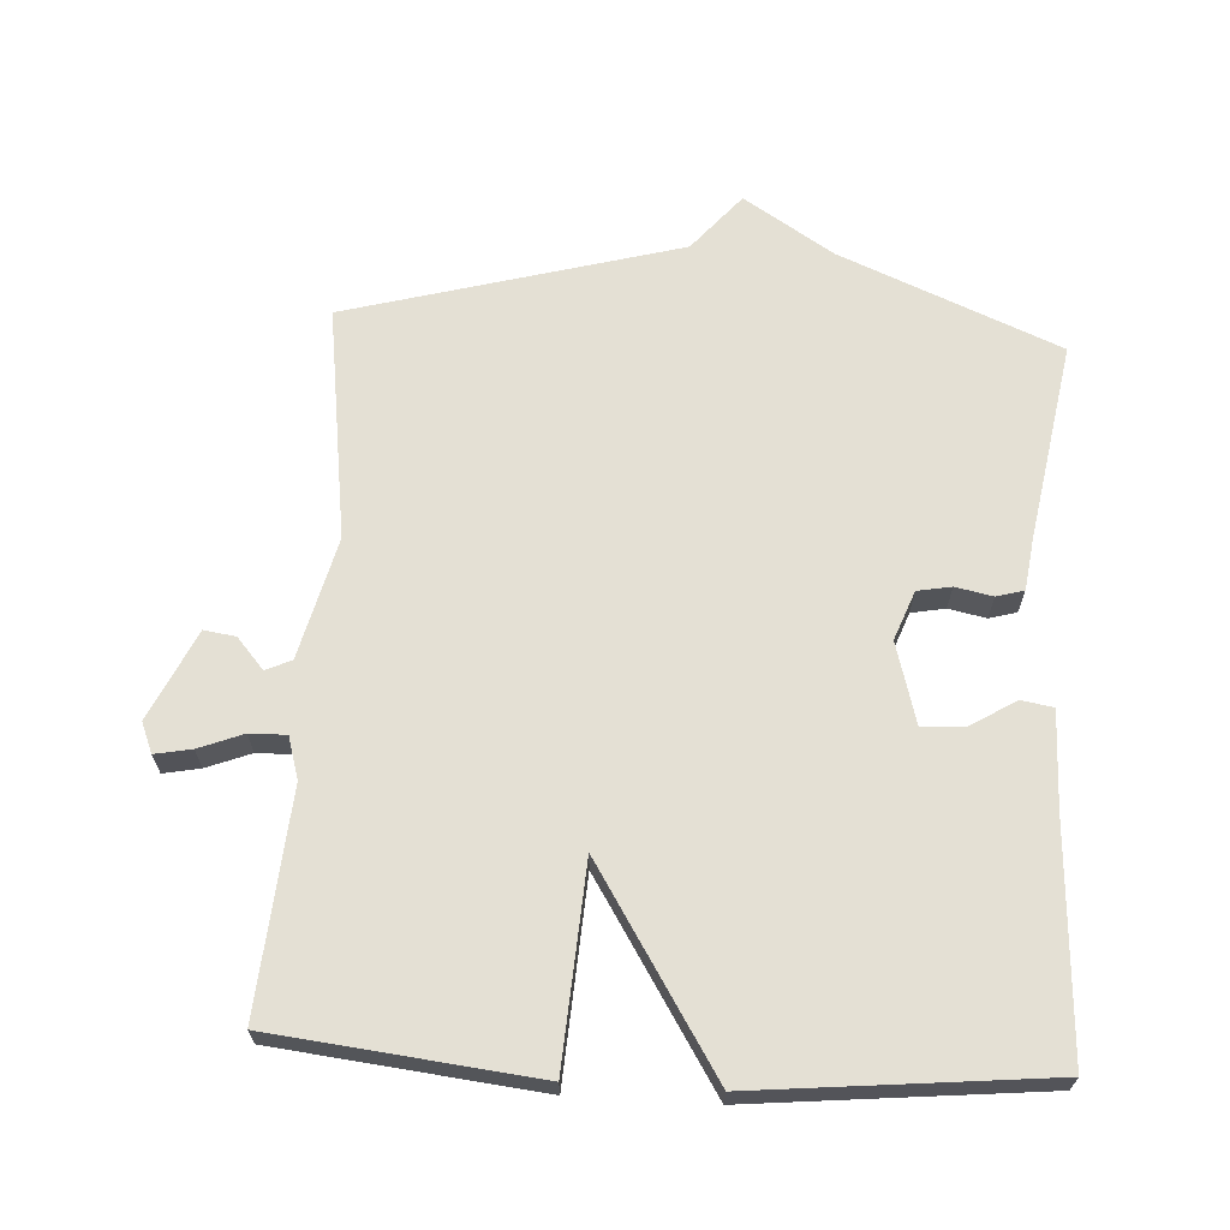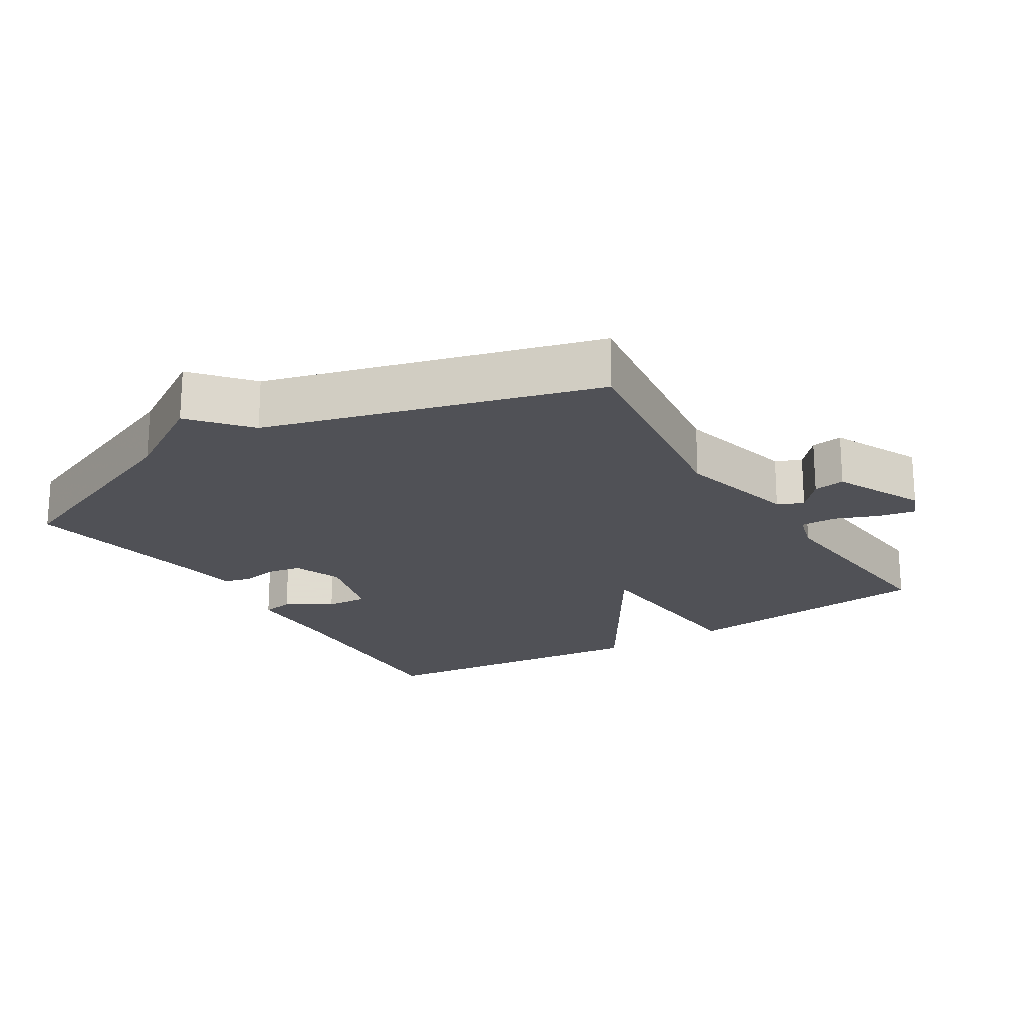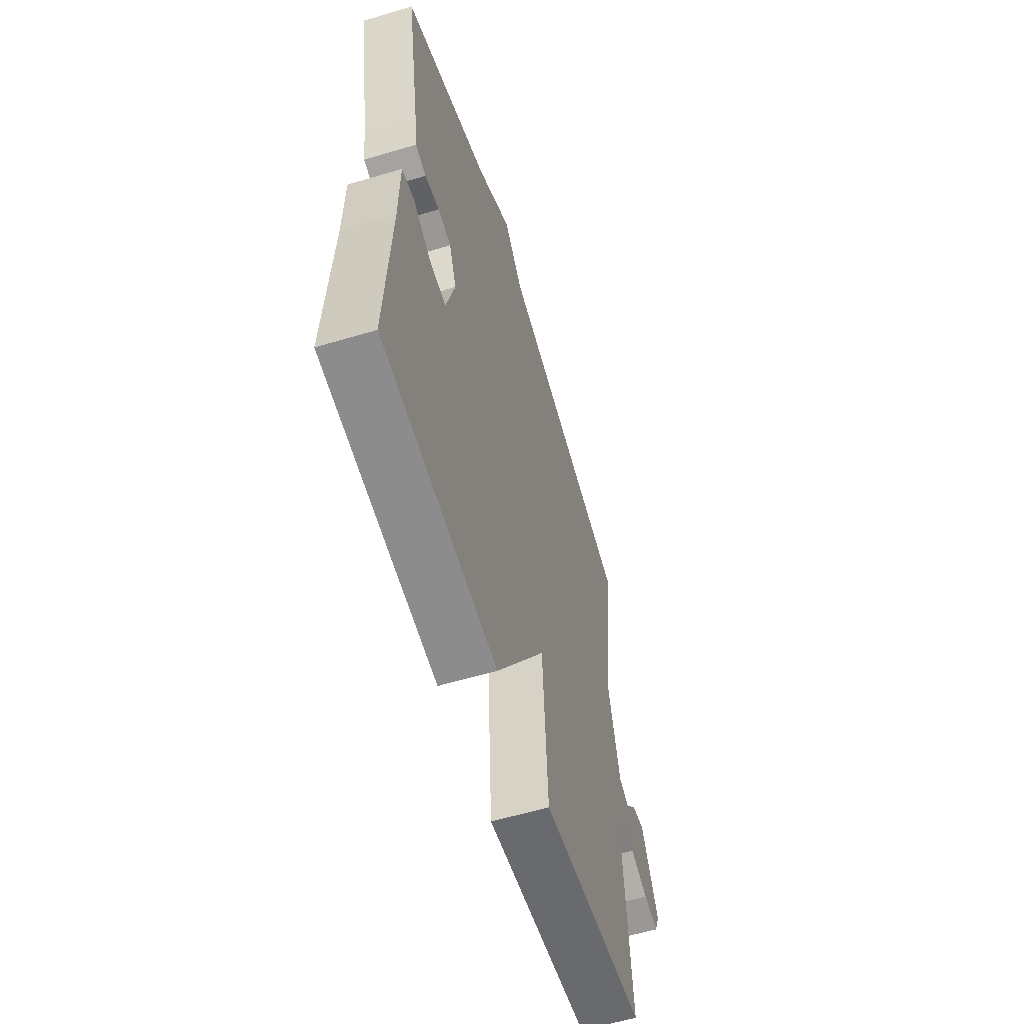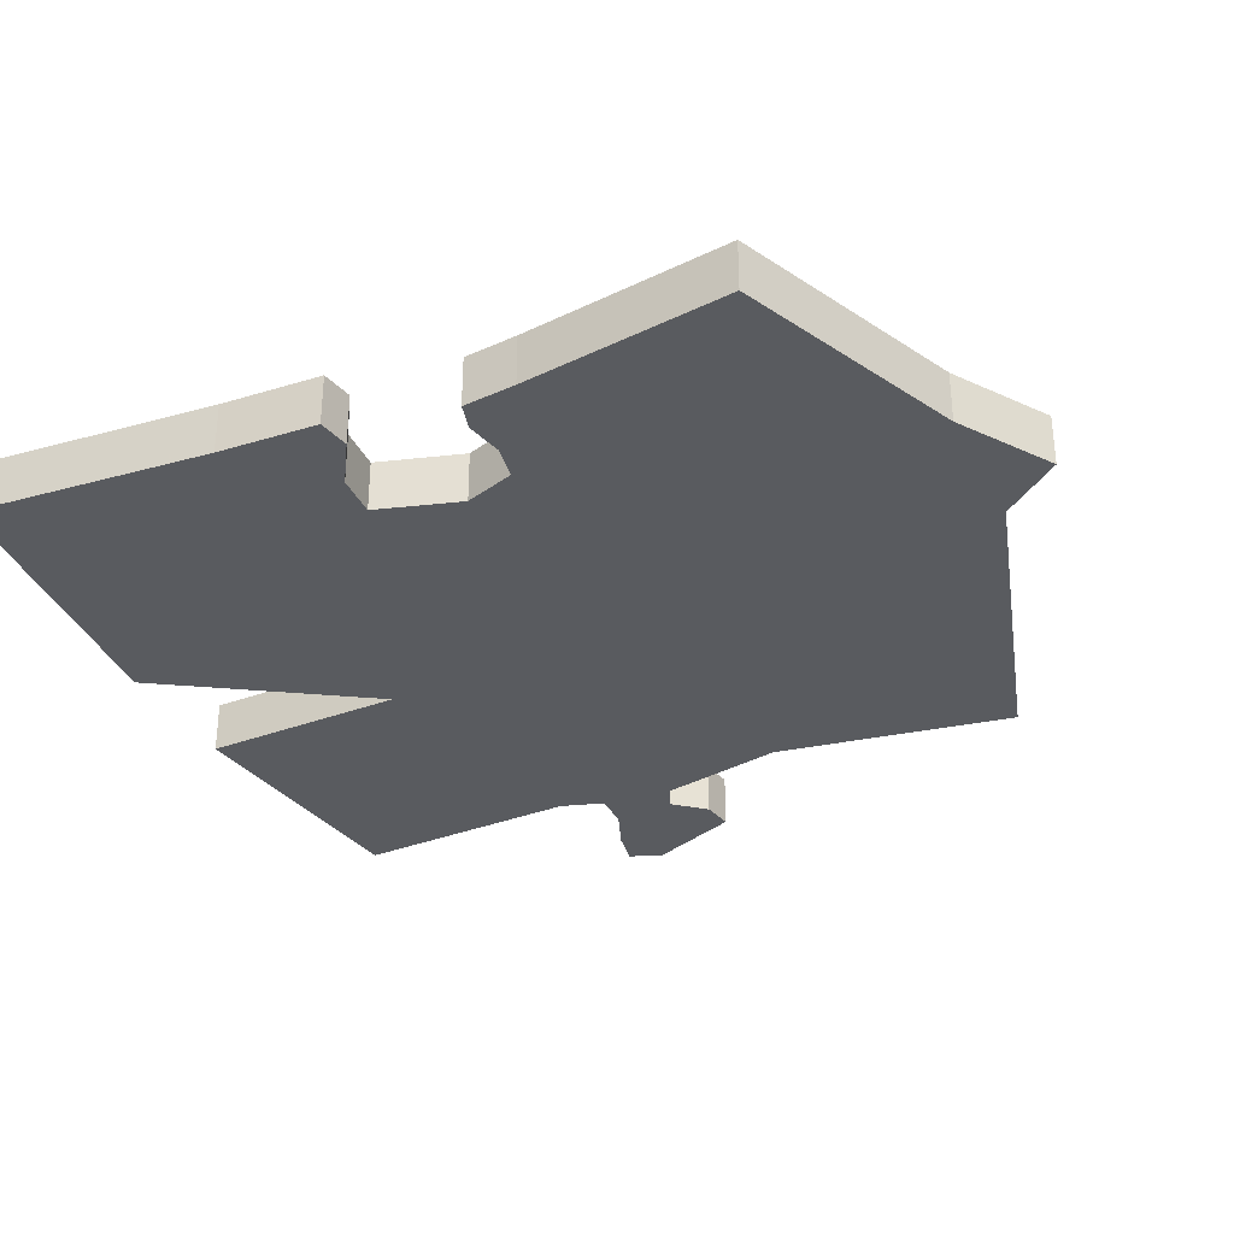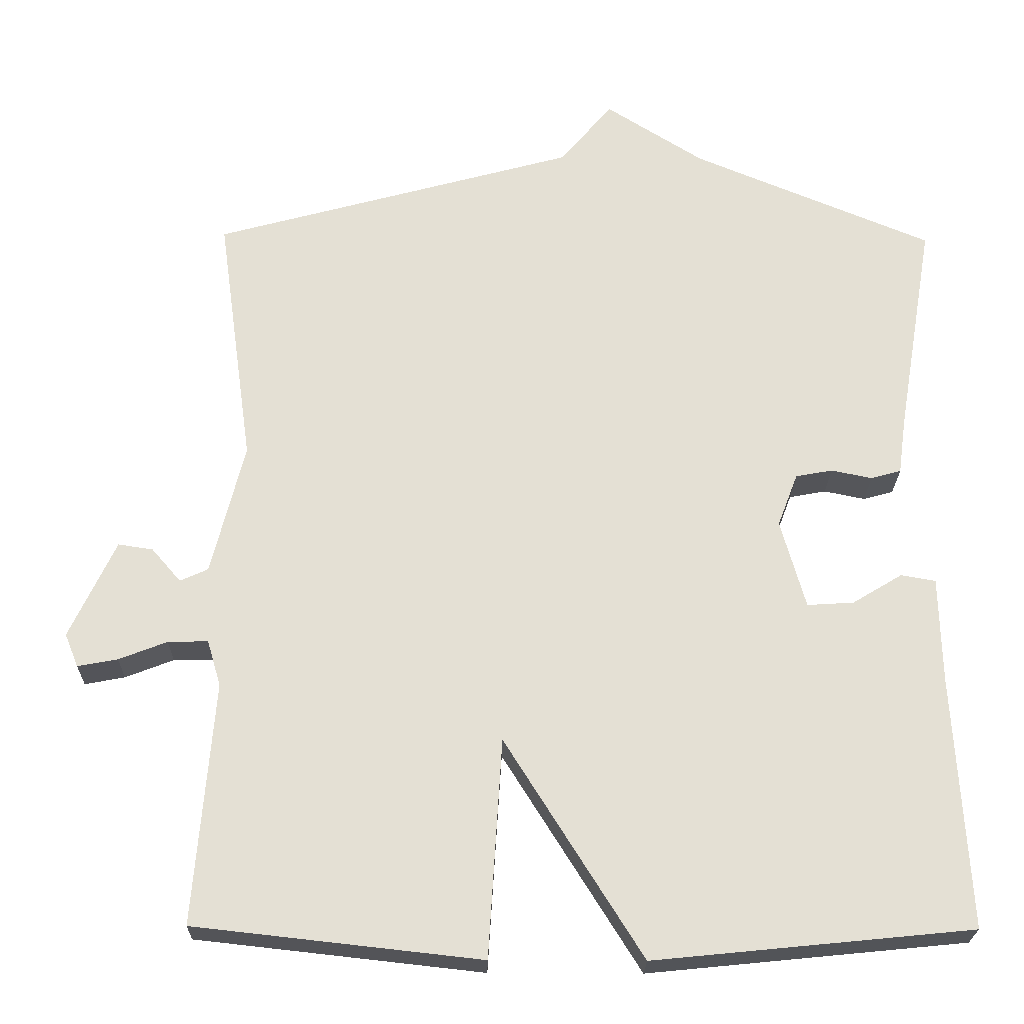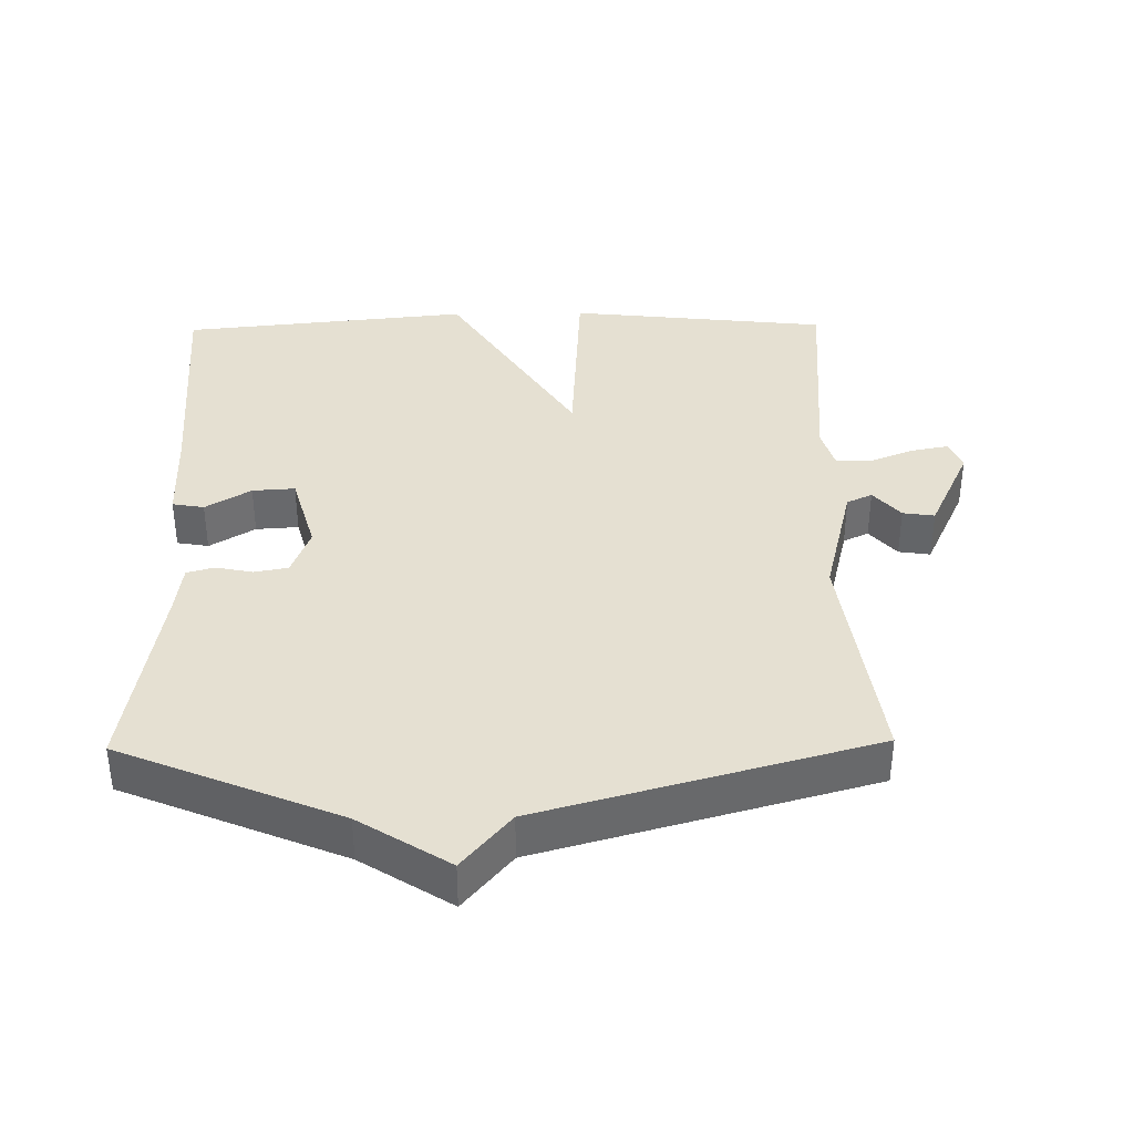
<metadata>
{"format":"obj","ext":"obj","renderer":"f3d","projection":"perspective","resolution":1024,"background":"white","views":[{"elev":66.1,"azim":-176.7,"up":"+Y"},{"elev":-20.4,"azim":31.8,"up":"+Y"},{"elev":-59.0,"azim":-72.9,"up":"+Z"},{"elev":-32.1,"azim":-65.4,"up":"+Y"},{"elev":-23.7,"azim":179.0,"up":"+Z"},{"elev":37.6,"azim":-0.9,"up":"+Y"}]}
</metadata>
<code>
v -0.5 0.07 0.5
v -0.182 0.07 0.633
v -0.052 0.07 0.716
v 0.018 0.07 0.633
v 0.5 0.07 0.5
v 0.453 0.07 0.161
v 0.497 0.07 -0.015
v 0.534 0.07 -0.032
v 0.573 0.07 0.013
v 0.619 0.07 0.02
v 0.68 0.07 -0.11
v 0.662 0.07 -0.154
v 0.609 0.07 -0.144
v 0.545 0.07 -0.119
v 0.492 0.07 -0.118
v 0.474 0.07 -0.179
v 0.5 0.07 -0.5
v 0.121 0.07 -0.542
v 0.103 0.07 -0.252
v -0.079 0.07 -0.542
v -0.5 0.07 -0.5
v -0.481 0.07 -0.165
v -0.478 0.07 -0.025
v -0.432 0.07 -0.017
v -0.366 0.07 -0.057
v -0.304 0.07 -0.061
v -0.271 0.07 0.057
v -0.298 0.07 0.128
v -0.347 0.07 0.137
v -0.401 0.07 0.126
v -0.441 0.07 0.137
v -0.451 0.07 0.211
v -0.5 0 0.5
v -0.182 0 0.633
v -0.052 0 0.716
v 0.018 0 0.633
v 0.5 0 0.5
v 0.453 0 0.161
v 0.497 0 -0.015
v 0.534 0 -0.032
v 0.573 0 0.013
v 0.619 0 0.02
v 0.68 0 -0.11
v 0.662 0 -0.154
v 0.609 0 -0.144
v 0.545 0 -0.119
v 0.492 0 -0.118
v 0.474 0 -0.179
v 0.5 0 -0.5
v 0.121 0 -0.542
v 0.103 0 -0.252
v -0.079 0 -0.542
v -0.5 0 -0.5
v -0.481 0 -0.165
v -0.478 0 -0.025
v -0.432 0 -0.017
v -0.366 0 -0.057
v -0.304 0 -0.061
v -0.271 0 0.057
v -0.298 0 0.128
v -0.347 0 0.137
v -0.401 0 0.126
v -0.441 0 0.137
v -0.451 0 0.211
f 29 30 31 32
f 32 1 2
f 29 32 2
f 28 29 2
f 2 3 4
f 28 2 4
f 27 28 4
f 4 5 6
f 27 4 6
f 26 27 6
f 22 23 24 25
f 22 25 26
f 21 22 26
f 20 21 26
f 19 20 26
f 16 17 18 19
f 26 6 7
f 19 26 7
f 16 19 7
f 15 16 7
f 12 13 14
f 11 12 14
f 10 11 14
f 9 10 14
f 8 9 14
f 7 8 14 15
f 64 63 62 61
f 34 33 64
f 34 64 61
f 34 61 60
f 36 35 34
f 36 34 60
f 36 60 59
f 38 37 36
f 38 36 59
f 38 59 58
f 57 56 55 54
f 58 57 54
f 58 54 53
f 58 53 52
f 58 52 51
f 51 50 49 48
f 39 38 58
f 39 58 51
f 39 51 48
f 39 48 47
f 46 45 44
f 46 44 43
f 46 43 42
f 46 42 41
f 46 41 40
f 47 46 40 39
f 1 33 34 2
f 2 34 35 3
f 3 35 36 4
f 4 36 37 5
f 5 37 38 6
f 6 38 39 7
f 7 39 40 8
f 8 40 41 9
f 9 41 42 10
f 10 42 43 11
f 11 43 44 12
f 12 44 45 13
f 13 45 46 14
f 14 46 47 15
f 15 47 48 16
f 16 48 49 17
f 17 49 50 18
f 18 50 51 19
f 19 51 52 20
f 20 52 53 21
f 21 53 54 22
f 22 54 55 23
f 23 55 56 24
f 24 56 57 25
f 25 57 58 26
f 26 58 59 27
f 27 59 60 28
f 28 60 61 29
f 29 61 62 30
f 30 62 63 31
f 31 63 64 32
f 32 64 33 1

</code>
